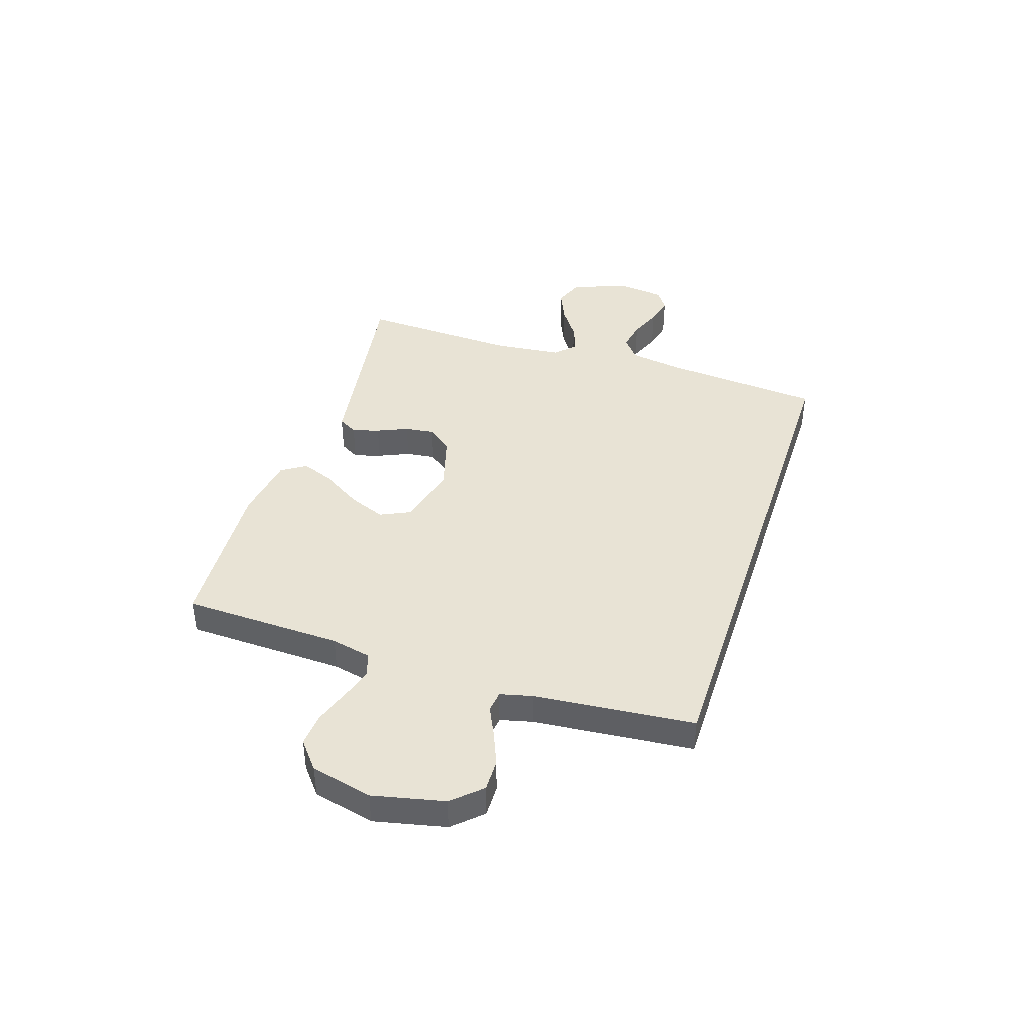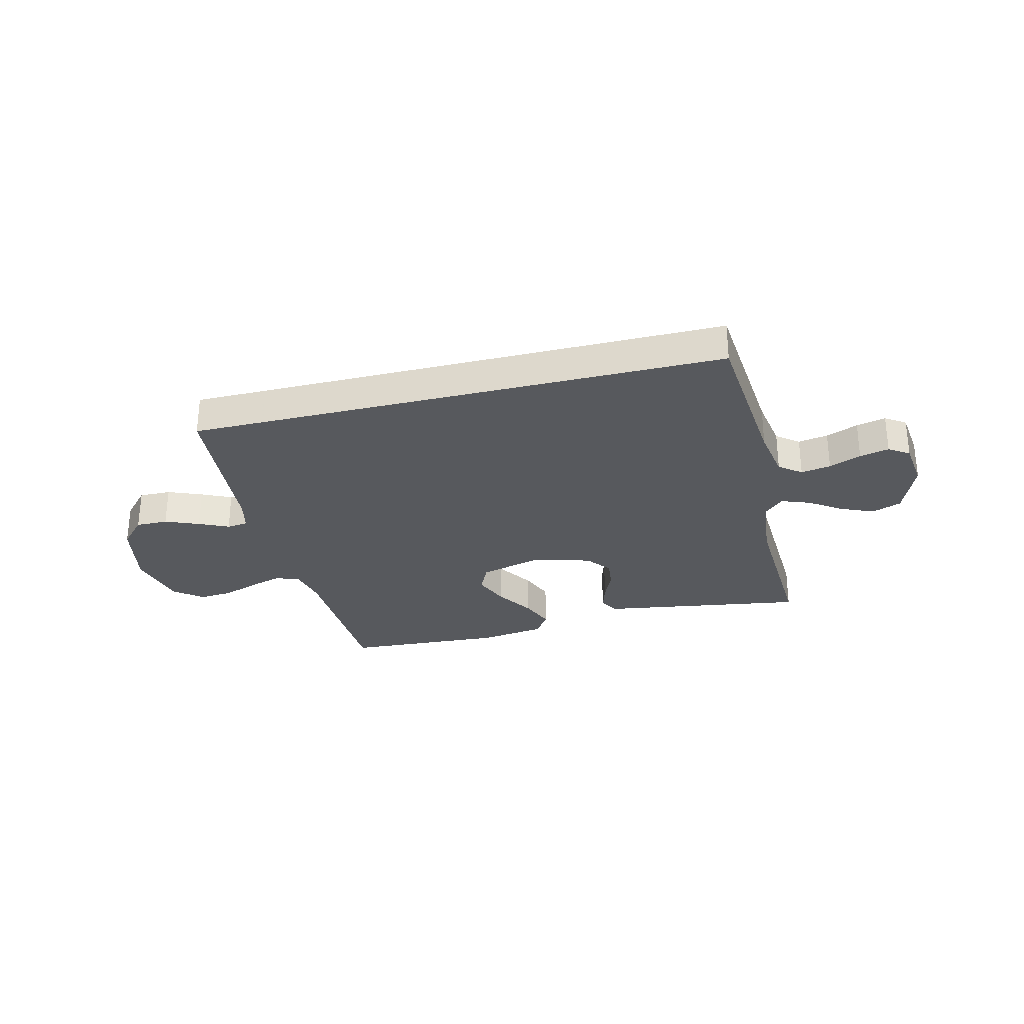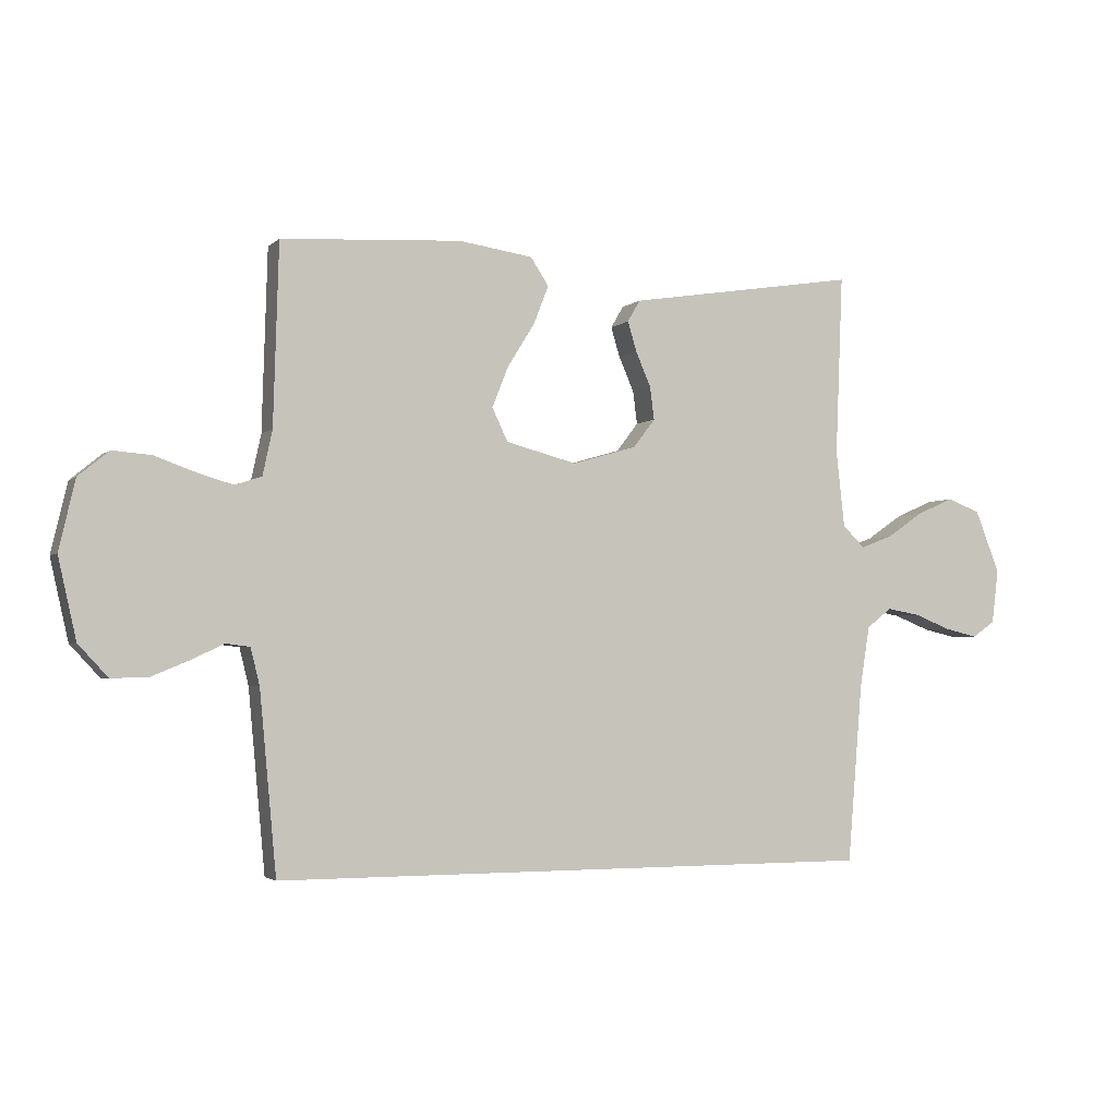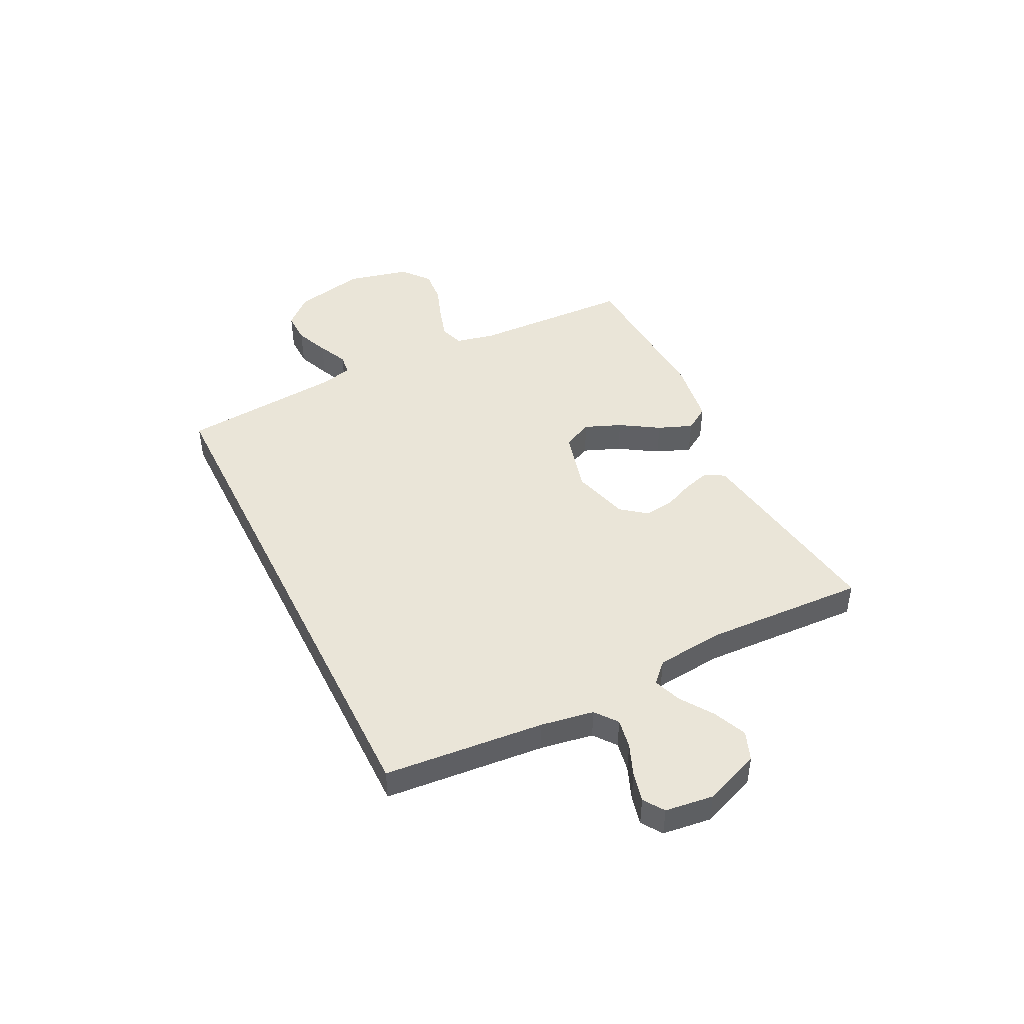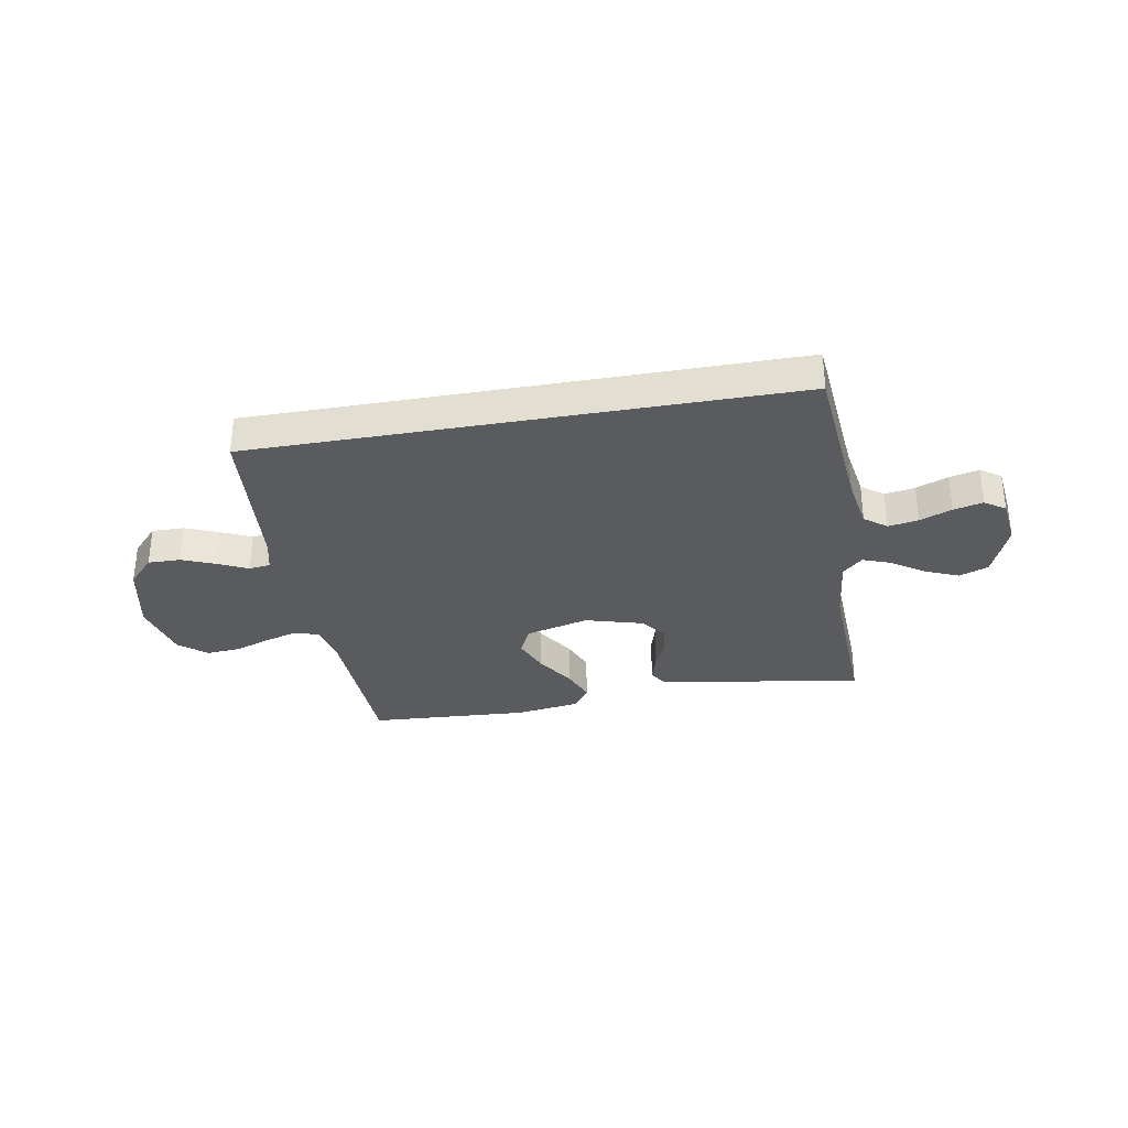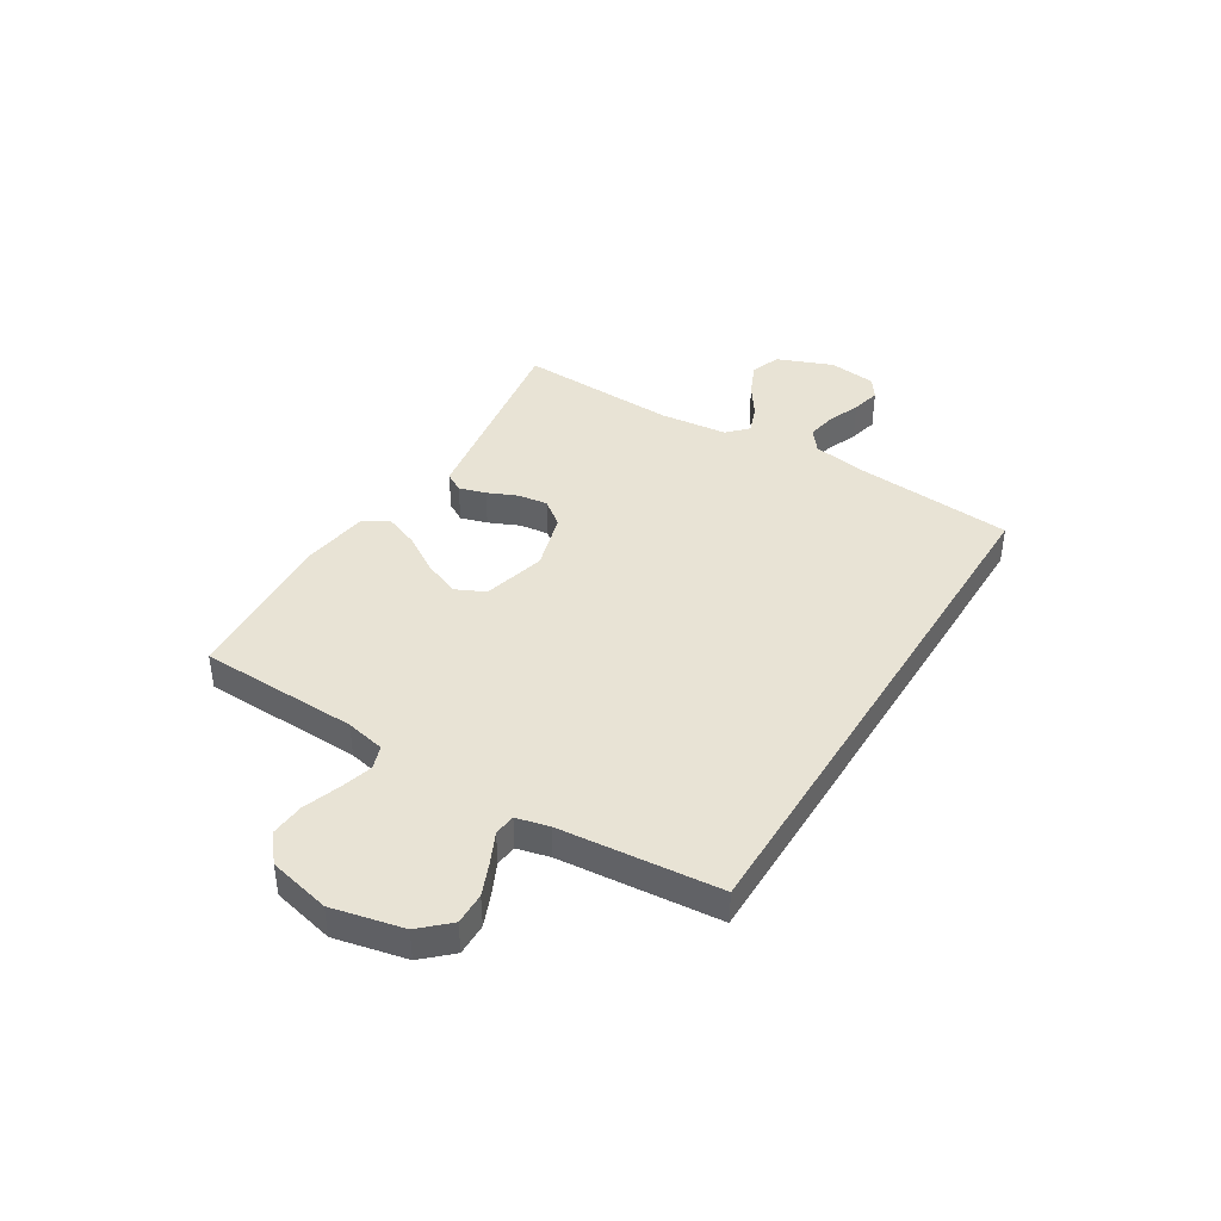
<metadata>
{"format":"obj","ext":"obj","renderer":"f3d","projection":"perspective","resolution":1024,"background":"white","views":[{"elev":41.2,"azim":108.1,"up":"+Y"},{"elev":-29.1,"azim":-165.9,"up":"+Y"},{"elev":-2.8,"azim":158.0,"up":"+Z"},{"elev":45.3,"azim":-116.2,"up":"+Y"},{"elev":-32.0,"azim":-169.8,"up":"+Y"},{"elev":41.1,"azim":121.6,"up":"+Y"}]}
</metadata>
<code>
v -0.5 0.07 0.5
v -0.2 0.07 0.453
v -0.117 0.07 0.44
v -0.096 0.07 0.404
v -0.111 0.07 0.354
v -0.136 0.07 0.297
v -0.143 0.07 0.242
v -0.107 0.07 0.195
v 0 0.07 0.164
v 0.118 0.07 0.195
v 0.144 0.07 0.25
v 0.117 0.07 0.318
v 0.072 0.07 0.39
v 0.047 0.07 0.454
v 0.077 0.07 0.5
v 0.2 0.07 0.518
v 0.5 0.07 0.5
v 0.509 0.07 0.2
v 0.525 0.07 0.126
v 0.569 0.07 0.111
v 0.63 0.07 0.129
v 0.697 0.07 0.153
v 0.761 0.07 0.158
v 0.812 0.07 0.116
v 0.839 0.07 0
v 0.809 0.07 -0.134
v 0.76 0.07 -0.187
v 0.7 0.07 -0.186
v 0.637 0.07 -0.16
v 0.582 0.07 -0.134
v 0.542 0.07 -0.139
v 0.527 0.07 -0.2
v 0.499 0.07 -0.5
v -0.508 0.07 -0.5
v -0.533 0.07 -0.2
v -0.549 0.07 -0.101
v -0.59 0.07 -0.069
v -0.646 0.07 -0.079
v -0.706 0.07 -0.103
v -0.761 0.07 -0.116
v -0.799 0.07 -0.09
v -0.81 0.07 0
v -0.769 0.07 0.104
v -0.714 0.07 0.125
v -0.652 0.07 0.098
v -0.592 0.07 0.057
v -0.539 0.07 0.037
v -0.502 0.07 0.073
v -0.488 0.07 0.2
v -0.5 0 0.5
v -0.2 0 0.453
v -0.117 0 0.44
v -0.096 0 0.404
v -0.111 0 0.354
v -0.136 0 0.297
v -0.143 0 0.242
v -0.107 0 0.195
v 0 0 0.164
v 0.118 0 0.195
v 0.144 0 0.25
v 0.117 0 0.318
v 0.072 0 0.39
v 0.047 0 0.454
v 0.077 0 0.5
v 0.2 0 0.518
v 0.5 0 0.5
v 0.509 0 0.2
v 0.525 0 0.126
v 0.569 0 0.111
v 0.63 0 0.129
v 0.697 0 0.153
v 0.761 0 0.158
v 0.812 0 0.116
v 0.839 0 0
v 0.809 0 -0.134
v 0.76 0 -0.187
v 0.7 0 -0.186
v 0.637 0 -0.16
v 0.582 0 -0.134
v 0.542 0 -0.139
v 0.527 0 -0.2
v 0.499 0 -0.5
v -0.508 0 -0.5
v -0.533 0 -0.2
v -0.549 0 -0.101
v -0.59 0 -0.069
v -0.646 0 -0.079
v -0.706 0 -0.103
v -0.761 0 -0.116
v -0.799 0 -0.09
v -0.81 0 0
v -0.769 0 0.104
v -0.714 0 0.125
v -0.652 0 0.098
v -0.592 0 0.057
v -0.539 0 0.037
v -0.502 0 0.073
v -0.488 0 0.2
f 44 45 46
f 43 44 46
f 42 43 46
f 41 42 46
f 40 41 46
f 39 40 46
f 38 39 46
f 37 38 46 47
f 36 37 47 48
f 32 33 34 35
f 35 36 48
f 32 35 48
f 31 32 48
f 28 29 30
f 27 28 30
f 26 27 30
f 25 26 30
f 24 25 30
f 23 24 30
f 22 23 30
f 21 22 30
f 20 21 30 31
f 19 20 31 48
f 16 17 18
f 15 16 18
f 14 15 18
f 13 14 18
f 12 13 18
f 11 12 18 19
f 10 11 19
f 9 10 19
f 4 5 6
f 3 4 6
f 2 3 6
f 2 6 7
f 1 2 7
f 49 1 7
f 48 49 7 8
f 9 19 48
f 8 9 48
f 95 94 93
f 95 93 92
f 95 92 91
f 95 91 90
f 95 90 89
f 95 89 88
f 95 88 87
f 96 95 87 86
f 97 96 86 85
f 84 83 82 81
f 97 85 84
f 97 84 81
f 97 81 80
f 79 78 77
f 79 77 76
f 79 76 75
f 79 75 74
f 79 74 73
f 79 73 72
f 79 72 71
f 79 71 70
f 80 79 70 69
f 97 80 69 68
f 67 66 65
f 67 65 64
f 67 64 63
f 67 63 62
f 67 62 61
f 68 67 61 60
f 68 60 59
f 68 59 58
f 55 54 53
f 55 53 52
f 55 52 51
f 56 55 51
f 56 51 50
f 56 50 98
f 57 56 98 97
f 97 68 58
f 97 58 57
f 1 50 51 2
f 2 51 52 3
f 3 52 53 4
f 4 53 54 5
f 5 54 55 6
f 6 55 56 7
f 7 56 57 8
f 8 57 58 9
f 9 58 59 10
f 10 59 60 11
f 11 60 61 12
f 12 61 62 13
f 13 62 63 14
f 14 63 64 15
f 15 64 65 16
f 16 65 66 17
f 17 66 67 18
f 18 67 68 19
f 19 68 69 20
f 20 69 70 21
f 21 70 71 22
f 22 71 72 23
f 23 72 73 24
f 24 73 74 25
f 25 74 75 26
f 26 75 76 27
f 27 76 77 28
f 28 77 78 29
f 29 78 79 30
f 30 79 80 31
f 31 80 81 32
f 32 81 82 33
f 33 82 83 34
f 34 83 84 35
f 35 84 85 36
f 36 85 86 37
f 37 86 87 38
f 38 87 88 39
f 39 88 89 40
f 40 89 90 41
f 41 90 91 42
f 42 91 92 43
f 43 92 93 44
f 44 93 94 45
f 45 94 95 46
f 46 95 96 47
f 47 96 97 48
f 48 97 98 49
f 49 98 50 1

</code>
